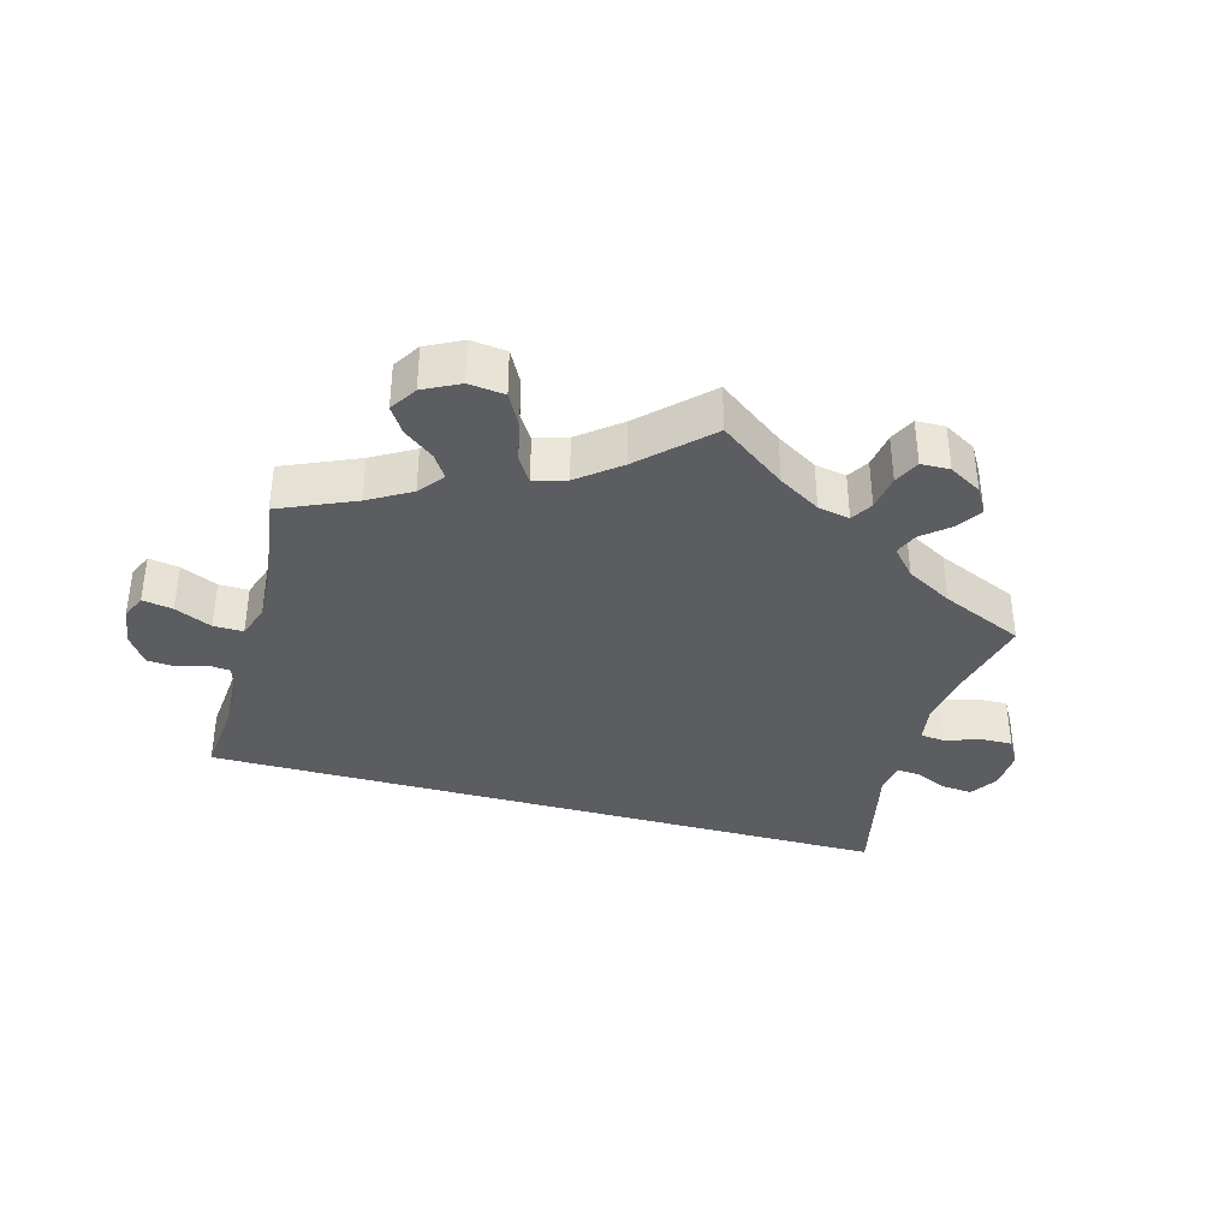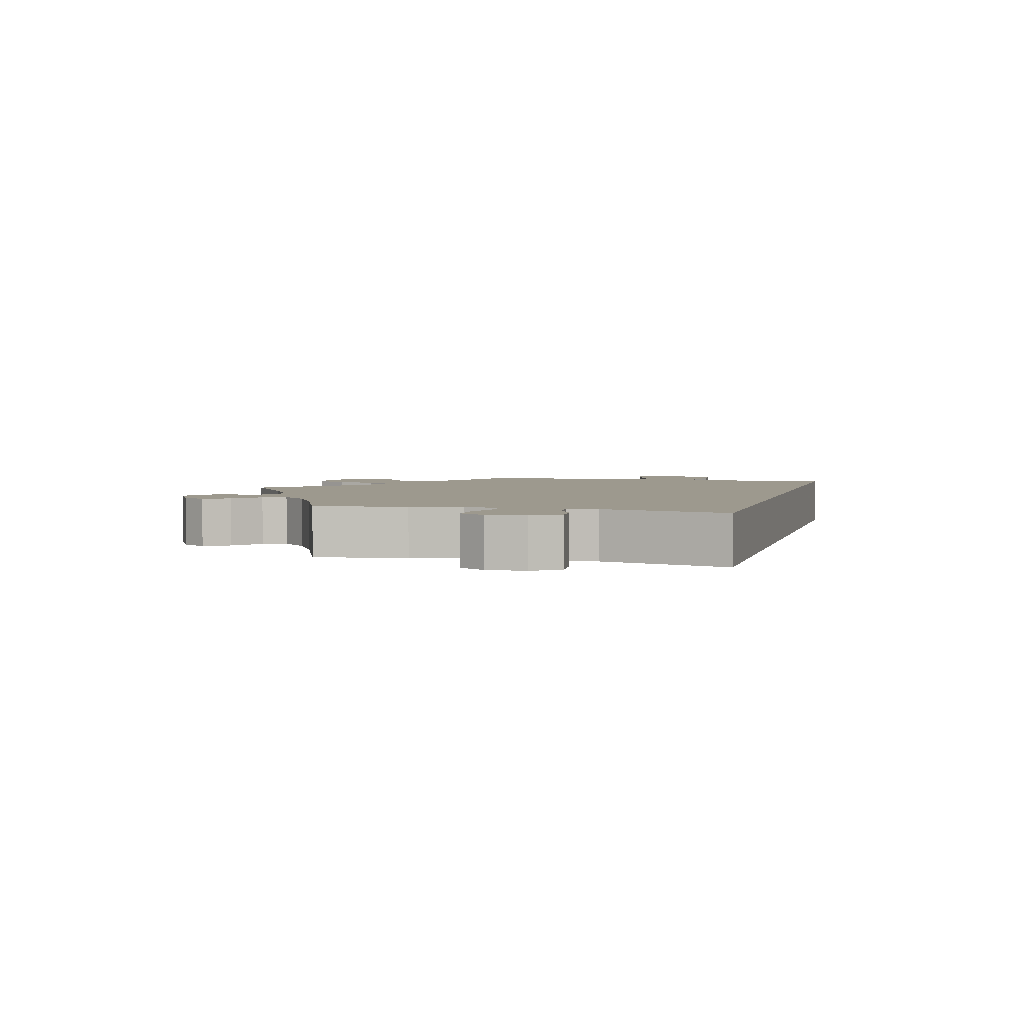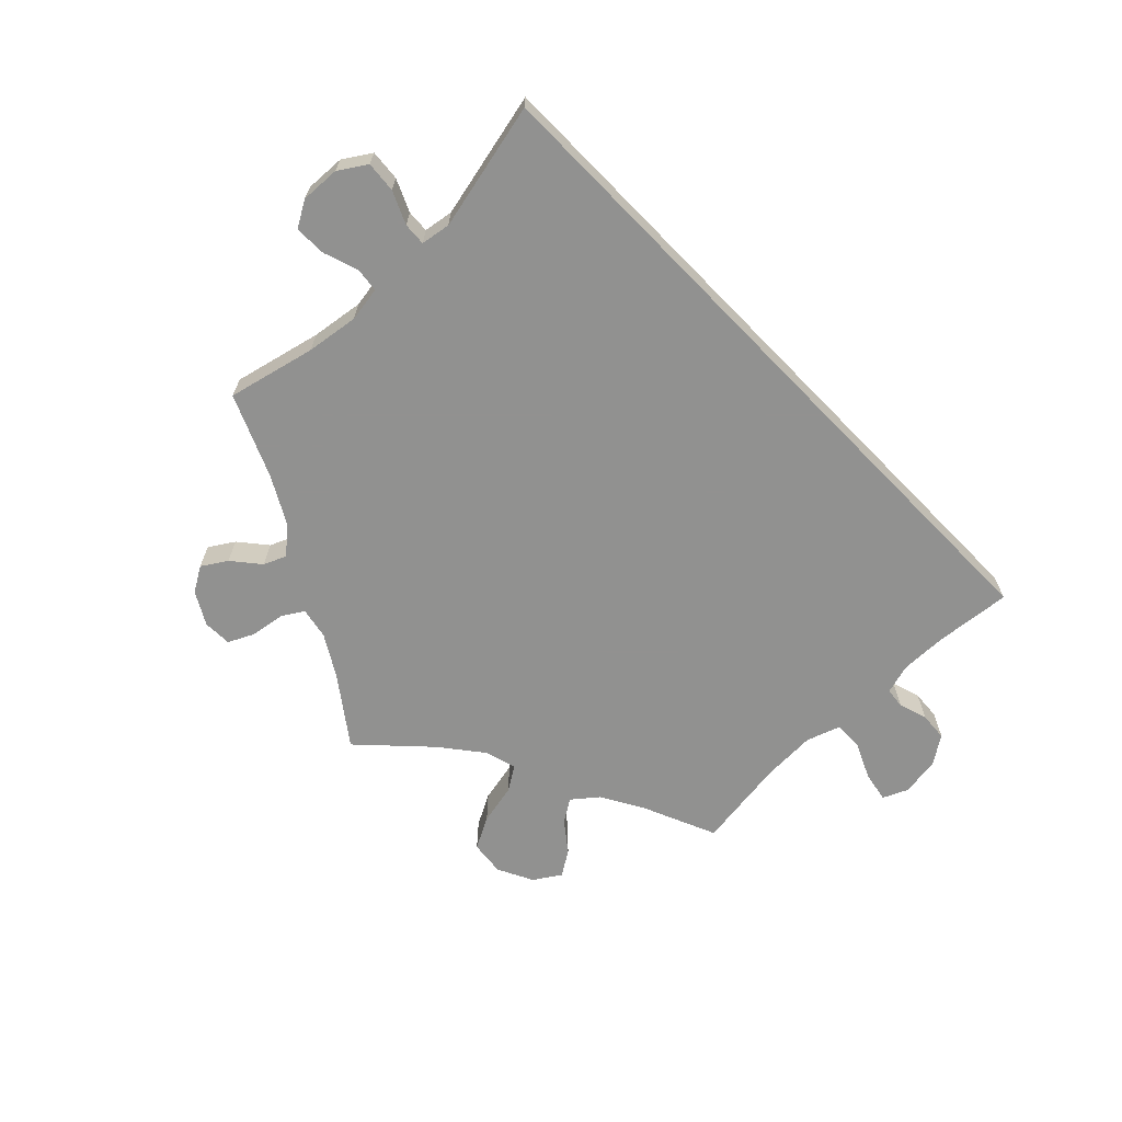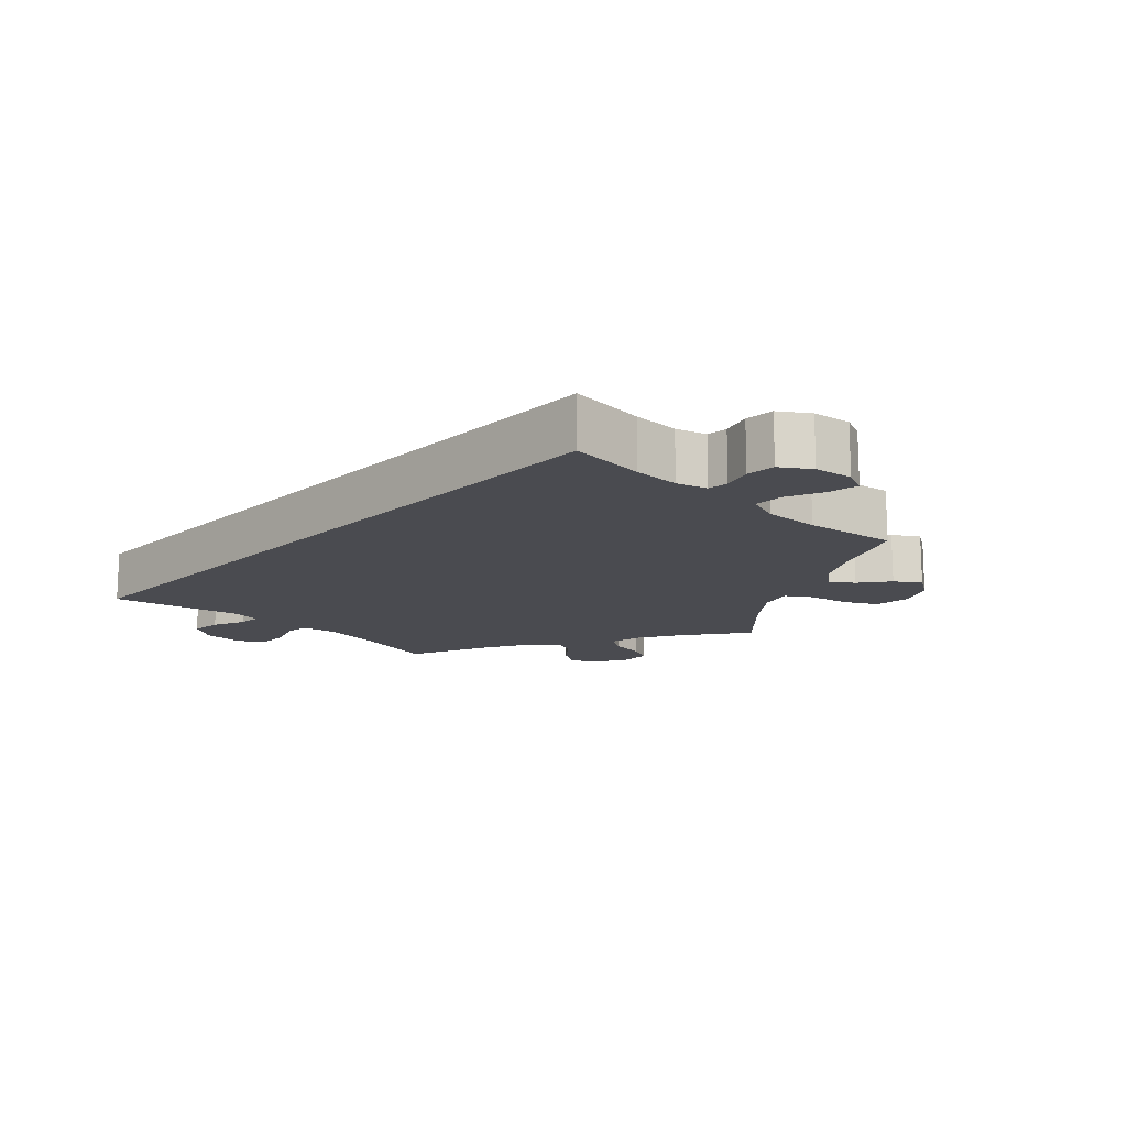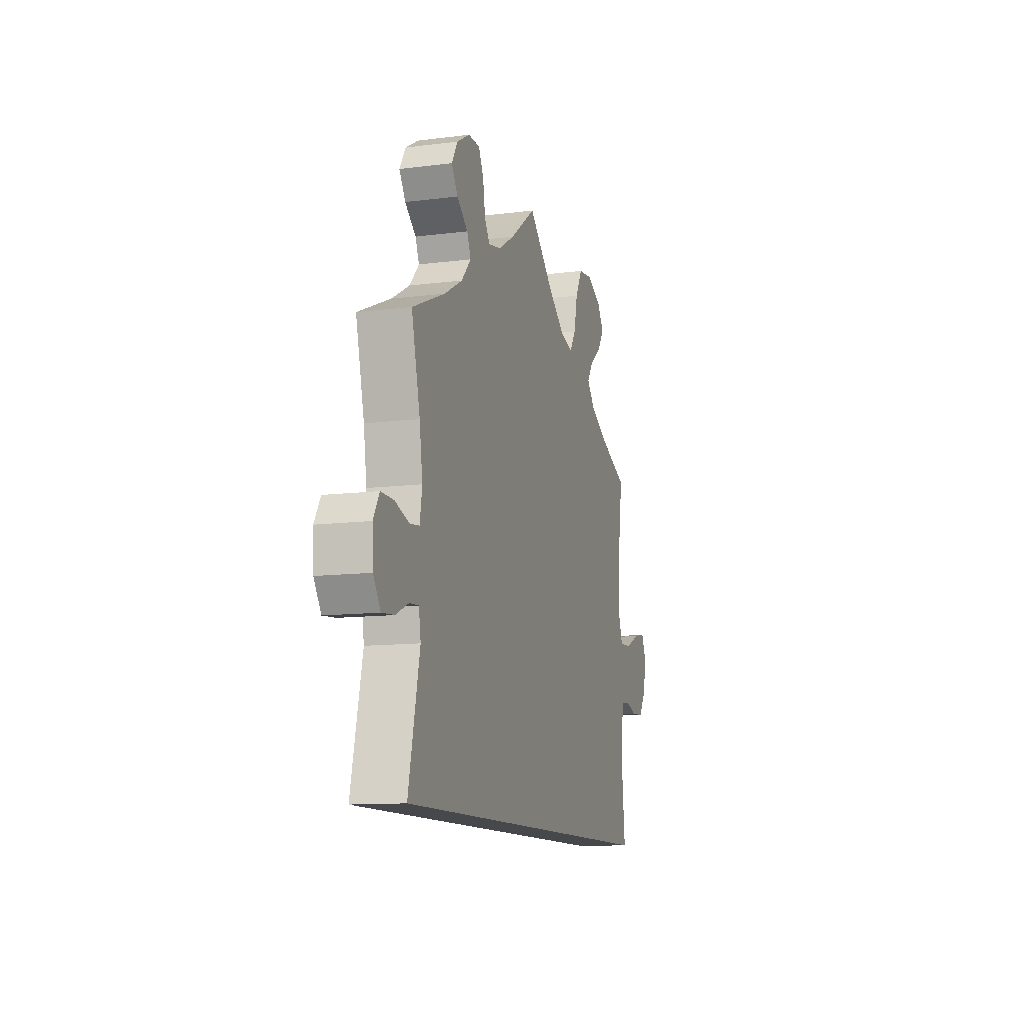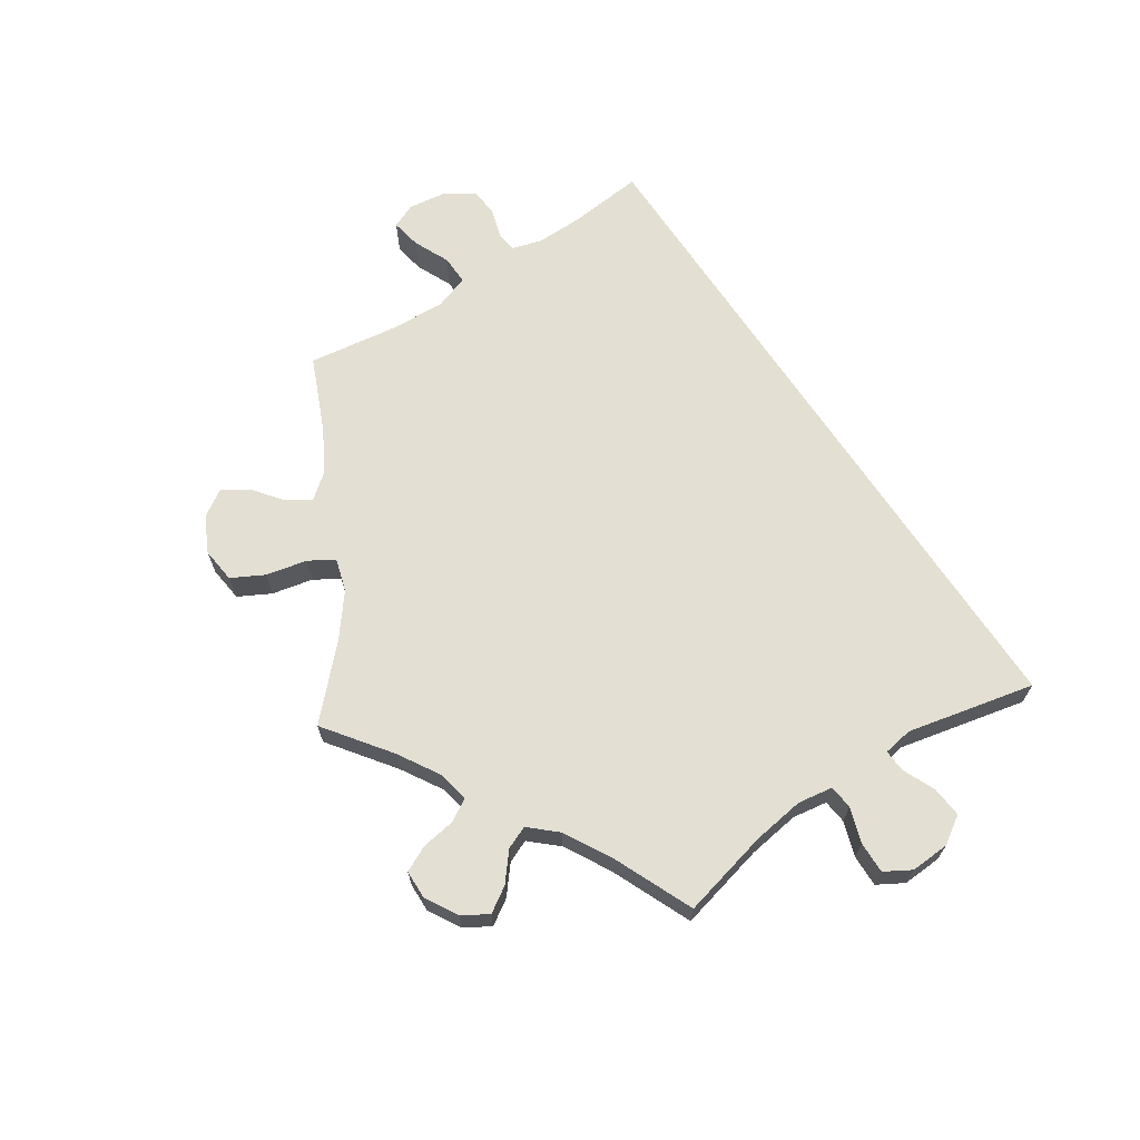
<metadata>
{"format":"obj","ext":"obj","renderer":"f3d","projection":"perspective","resolution":1024,"background":"white","views":[{"elev":-37.1,"azim":-15.3,"up":"+Y"},{"elev":3.4,"azim":105.3,"up":"+Y"},{"elev":-66.0,"azim":134.3,"up":"+Y"},{"elev":-14.6,"azim":-133.3,"up":"+Y"},{"elev":-11.6,"azim":107.0,"up":"+Z"},{"elev":66.8,"azim":56.6,"up":"+Y"}]}
</metadata>
<code>
v 0.095 0.07 0.508
v 0.155 0.07 0.472
v 0.201 0.07 0.463
v 0.22 0.07 0.494
v 0.228 0.07 0.545
v 0.246 0.07 0.582
v 0.288 0.07 0.583
v 0.335 0.07 0.556
v 0.357 0.07 0.519
v 0.334 0.07 0.483
v 0.294 0.07 0.45
v 0.28 0.07 0.417
v 0.315 0.07 0.378
v 0.381 0.07 0.341
v 0.5 0.07 0.289
v 0.469 0.07 0.161
v 0.458 0.07 0.085
v 0.466 0.07 0.034
v 0.501 0.07 0.03
v 0.552 0.07 0.047
v 0.598 0.07 0.048
v 0.62 0.07 0.01
v 0.617 0.07 -0.047
v 0.591 0.07 -0.087
v 0.546 0.07 -0.083
v 0.499 0.07 -0.062
v 0.466 0.07 -0.06
v 0.459 0.07 -0.103
v 0.5 0.07 -0.289
v -0.501 0.07 -0.289
v -0.49 0.07 -0.178
v -0.489 0.07 -0.111
v -0.502 0.07 -0.067
v -0.532 0.07 -0.064
v -0.574 0.07 -0.077
v -0.616 0.07 -0.074
v -0.644 0.07 -0.032
v -0.652 0.07 0.024
v -0.636 0.07 0.06
v -0.592 0.07 0.052
v -0.539 0.07 0.028
v -0.496 0.07 0.027
v -0.479 0.07 0.076
v -0.482 0.07 0.155
v -0.501 0.07 0.289
v -0.392 0.07 0.336
v -0.331 0.07 0.371
v -0.302 0.07 0.407
v -0.324 0.07 0.441
v -0.367 0.07 0.474
v -0.391 0.07 0.511
v -0.366 0.07 0.55
v -0.314 0.07 0.576
v -0.262 0.07 0.57
v -0.237 0.07 0.523
v -0.224 0.07 0.463
v -0.201 0.07 0.427
v -0.154 0.07 0.441
v -0.094 0.07 0.488
v 0 0.07 0.578
v 0.095 0 0.508
v 0.155 0 0.472
v 0.201 0 0.463
v 0.22 0 0.494
v 0.228 0 0.545
v 0.246 0 0.582
v 0.288 0 0.583
v 0.335 0 0.556
v 0.357 0 0.519
v 0.334 0 0.483
v 0.294 0 0.45
v 0.28 0 0.417
v 0.315 0 0.378
v 0.381 0 0.341
v 0.5 0 0.289
v 0.469 0 0.161
v 0.458 0 0.085
v 0.466 0 0.034
v 0.501 0 0.03
v 0.552 0 0.047
v 0.598 0 0.048
v 0.62 0 0.01
v 0.617 0 -0.047
v 0.591 0 -0.087
v 0.546 0 -0.083
v 0.499 0 -0.062
v 0.466 0 -0.06
v 0.459 0 -0.103
v 0.5 0 -0.289
v -0.501 0 -0.289
v -0.49 0 -0.178
v -0.489 0 -0.111
v -0.502 0 -0.067
v -0.532 0 -0.064
v -0.574 0 -0.077
v -0.616 0 -0.074
v -0.644 0 -0.032
v -0.652 0 0.024
v -0.636 0 0.06
v -0.592 0 0.052
v -0.539 0 0.028
v -0.496 0 0.027
v -0.479 0 0.076
v -0.482 0 0.155
v -0.501 0 0.289
v -0.392 0 0.336
v -0.331 0 0.371
v -0.302 0 0.407
v -0.324 0 0.441
v -0.367 0 0.474
v -0.391 0 0.511
v -0.366 0 0.55
v -0.314 0 0.576
v -0.262 0 0.57
v -0.237 0 0.523
v -0.224 0 0.463
v -0.201 0 0.427
v -0.154 0 0.441
v -0.094 0 0.488
v 0 0 0.578
f 59 60 1
f 58 59 1 2
f 57 58 2 3
f 53 54 55 56
f 53 56 57
f 52 53 57
f 49 50 51 52
f 48 49 52 57
f 47 48 57 3
f 44 45 46
f 43 44 46 47
f 42 43 47 3
f 38 39 40 41
f 38 41 42
f 37 38 42
f 34 35 36 37
f 33 34 37 42
f 32 33 42 3
f 28 29 30 31
f 27 28 31 32
f 23 24 25 26
f 23 26 27
f 19 20 21 22
f 18 19 22 23
f 14 15 16
f 13 14 16 17
f 12 13 17 18
f 8 9 10 11
f 8 11 12
f 7 8 12
f 4 5 6 7
f 3 4 7 12
f 32 3 12 18
f 18 23 27 32
f 61 120 119
f 62 61 119 118
f 63 62 118 117
f 116 115 114 113
f 117 116 113
f 117 113 112
f 112 111 110 109
f 117 112 109 108
f 63 117 108 107
f 106 105 104
f 107 106 104 103
f 63 107 103 102
f 101 100 99 98
f 102 101 98
f 102 98 97
f 97 96 95 94
f 102 97 94 93
f 63 102 93 92
f 91 90 89 88
f 92 91 88 87
f 86 85 84 83
f 87 86 83
f 82 81 80 79
f 83 82 79 78
f 76 75 74
f 77 76 74 73
f 78 77 73 72
f 71 70 69 68
f 72 71 68
f 72 68 67
f 67 66 65 64
f 72 67 64 63
f 78 72 63 92
f 92 87 83 78
f 1 61 62 2
f 2 62 63 3
f 3 63 64 4
f 4 64 65 5
f 5 65 66 6
f 6 66 67 7
f 7 67 68 8
f 8 68 69 9
f 9 69 70 10
f 10 70 71 11
f 11 71 72 12
f 12 72 73 13
f 13 73 74 14
f 14 74 75 15
f 15 75 76 16
f 16 76 77 17
f 17 77 78 18
f 18 78 79 19
f 19 79 80 20
f 20 80 81 21
f 21 81 82 22
f 22 82 83 23
f 23 83 84 24
f 24 84 85 25
f 25 85 86 26
f 26 86 87 27
f 27 87 88 28
f 28 88 89 29
f 29 89 90 30
f 30 90 91 31
f 31 91 92 32
f 32 92 93 33
f 33 93 94 34
f 34 94 95 35
f 35 95 96 36
f 36 96 97 37
f 37 97 98 38
f 38 98 99 39
f 39 99 100 40
f 40 100 101 41
f 41 101 102 42
f 42 102 103 43
f 43 103 104 44
f 44 104 105 45
f 45 105 106 46
f 46 106 107 47
f 47 107 108 48
f 48 108 109 49
f 49 109 110 50
f 50 110 111 51
f 51 111 112 52
f 52 112 113 53
f 53 113 114 54
f 54 114 115 55
f 55 115 116 56
f 56 116 117 57
f 57 117 118 58
f 58 118 119 59
f 59 119 120 60
f 60 120 61 1

</code>
